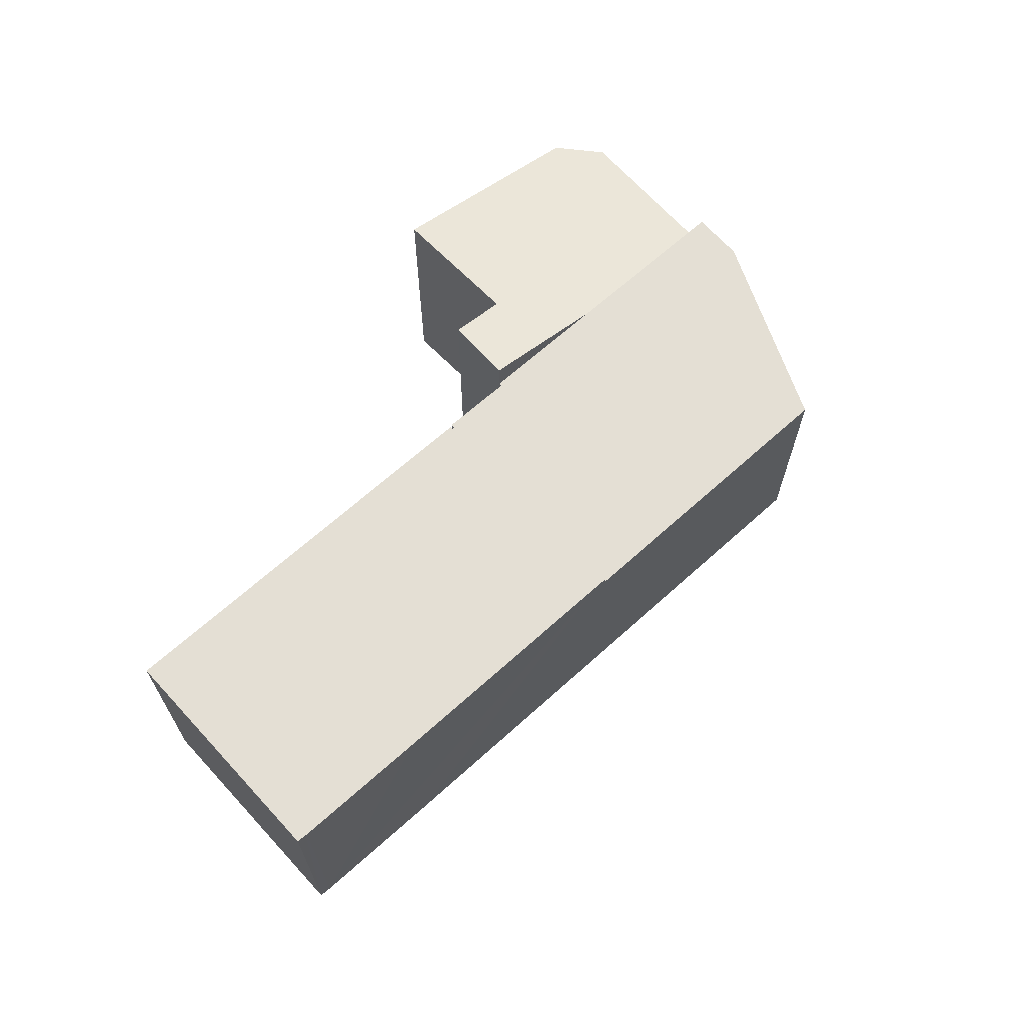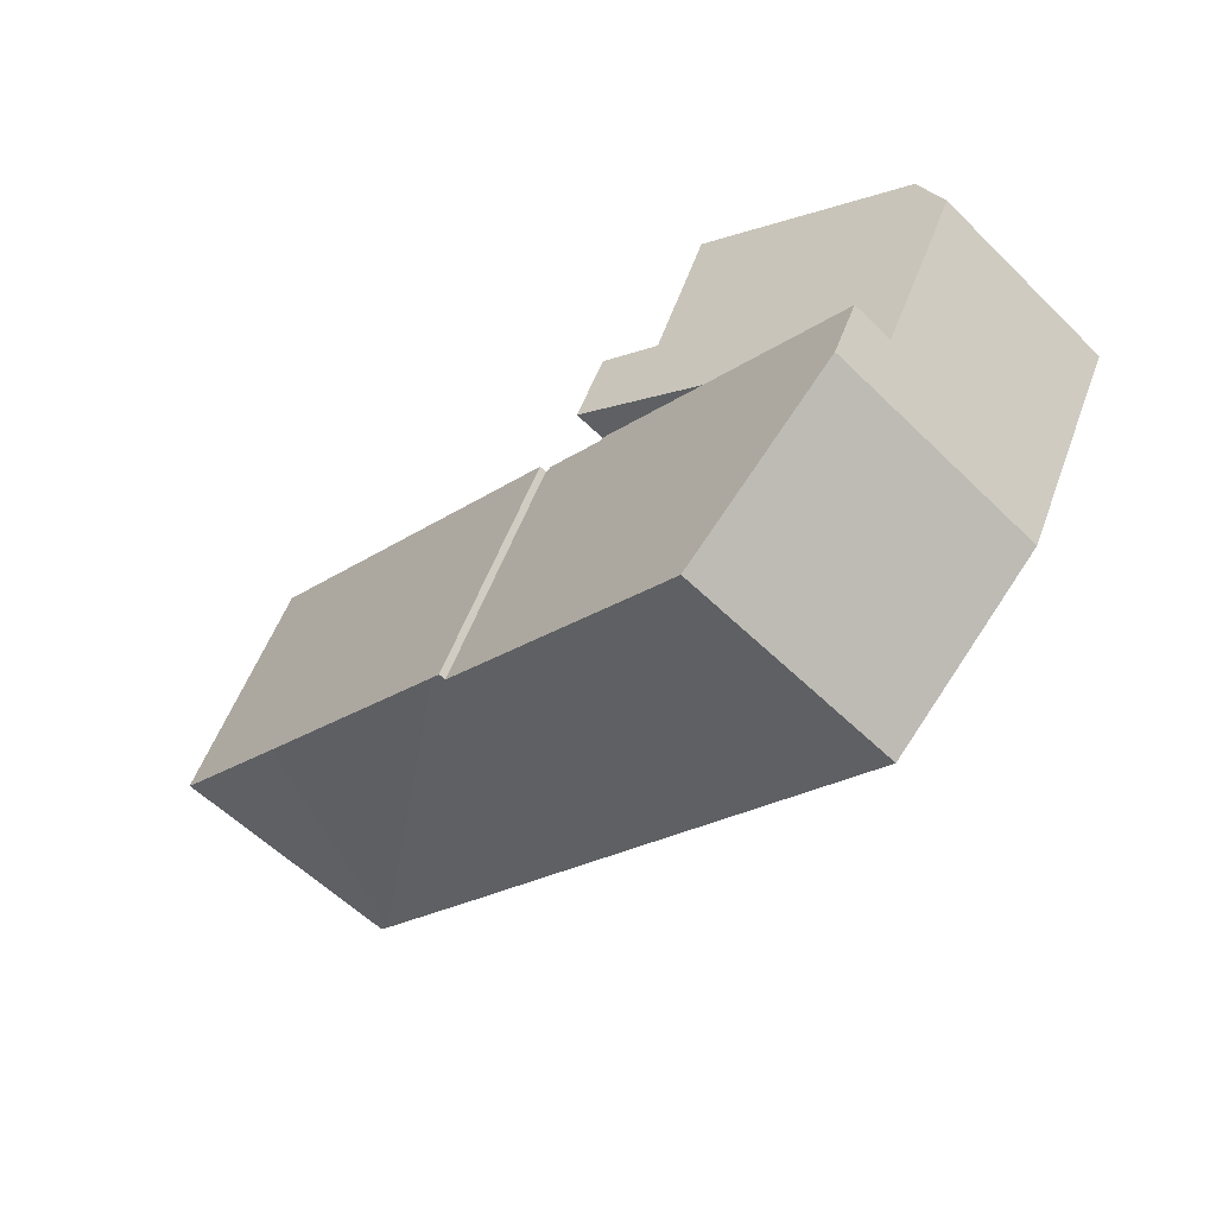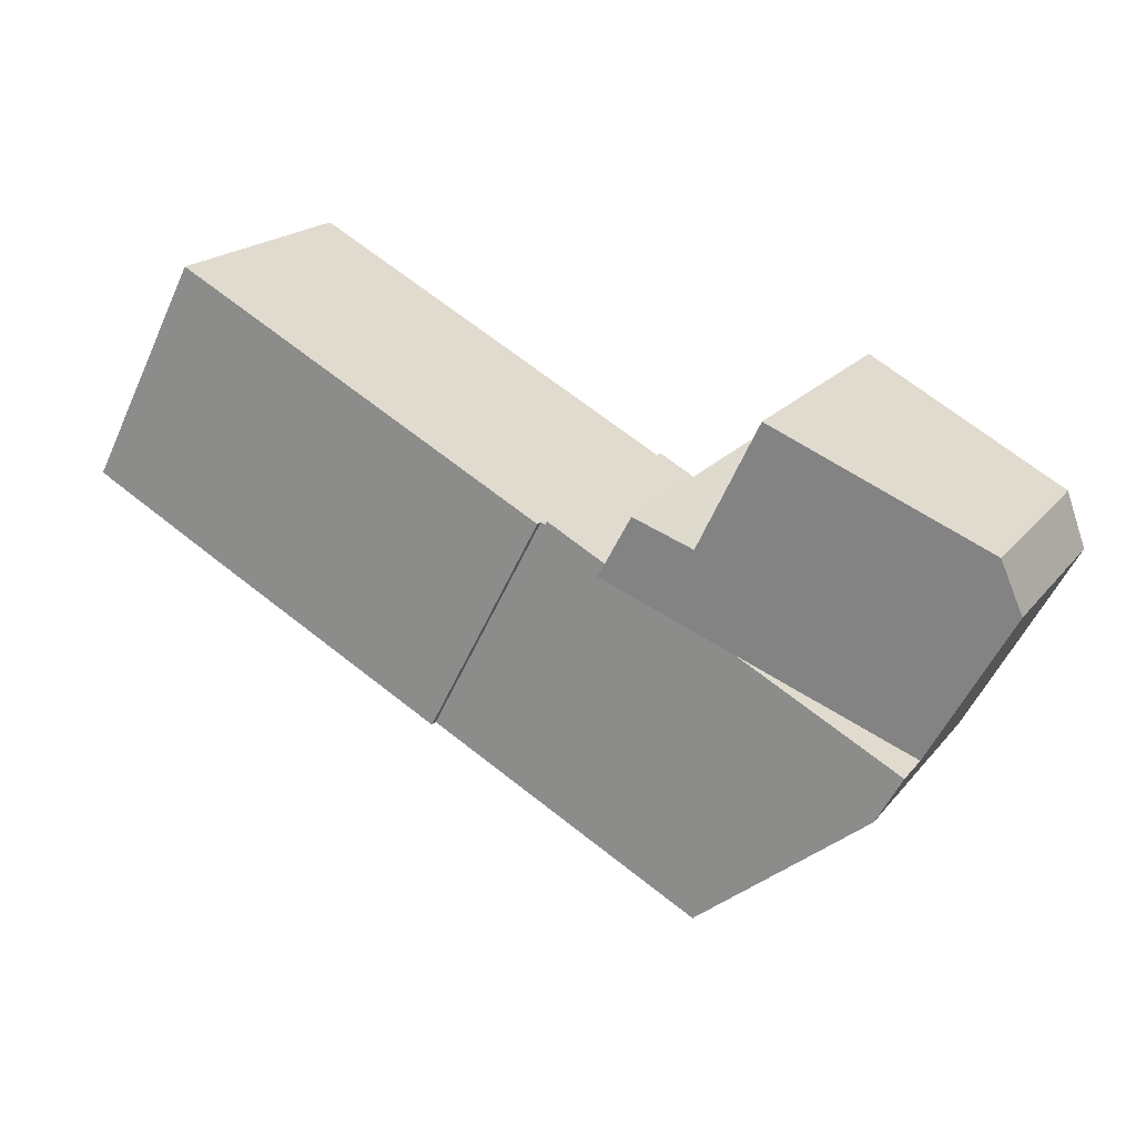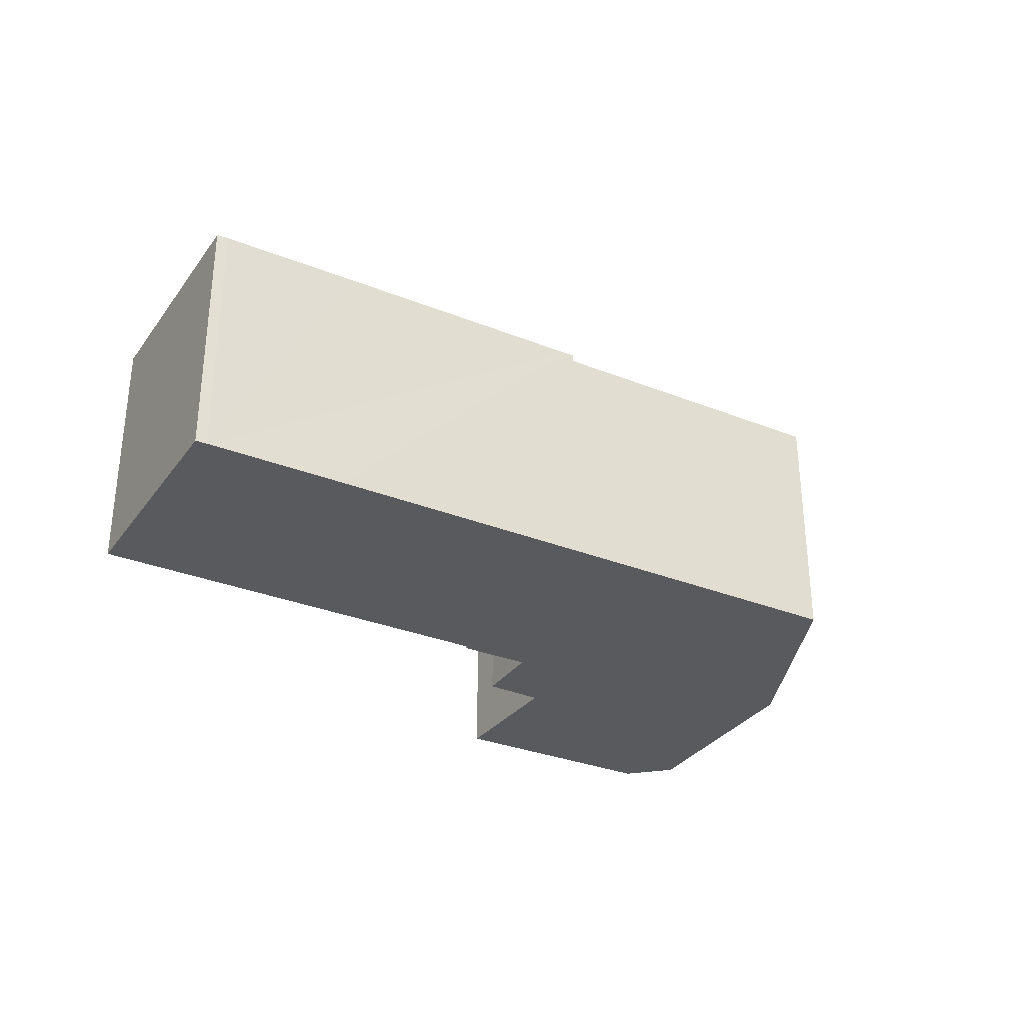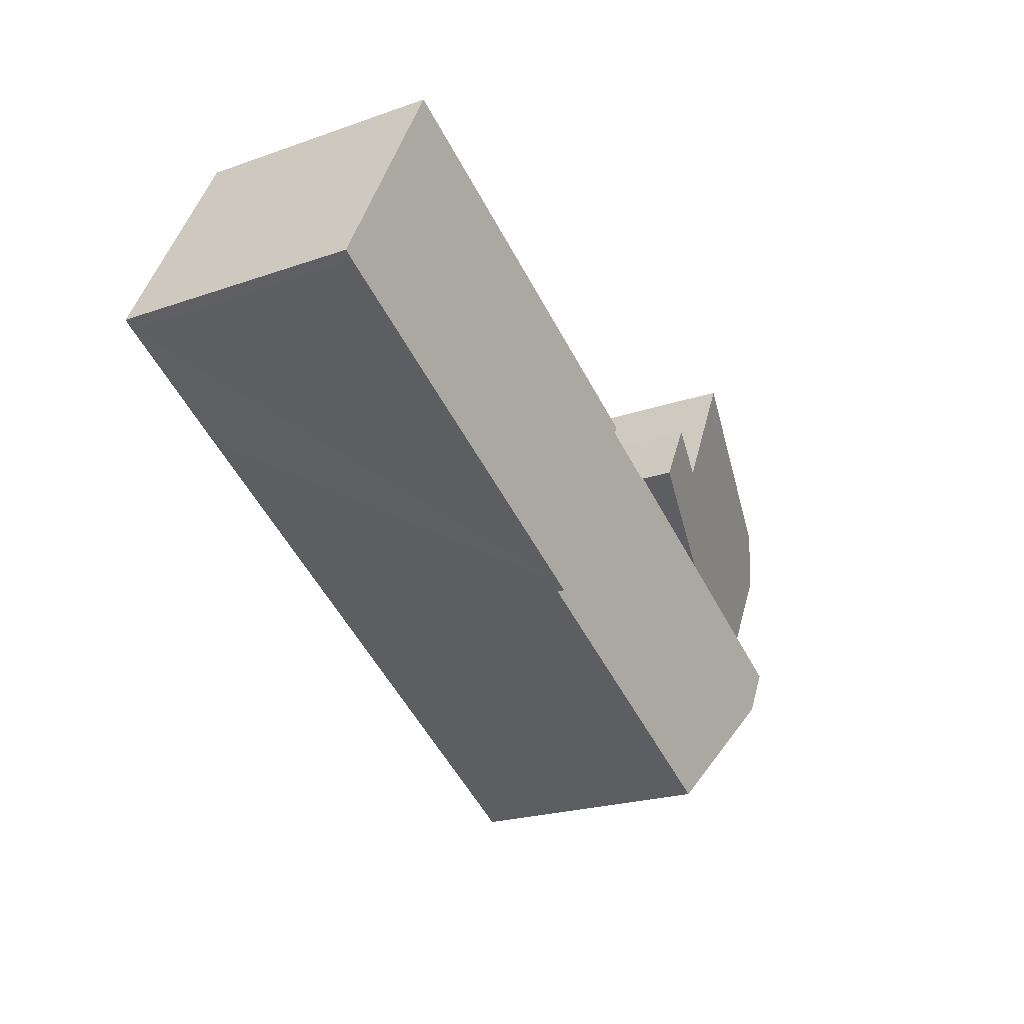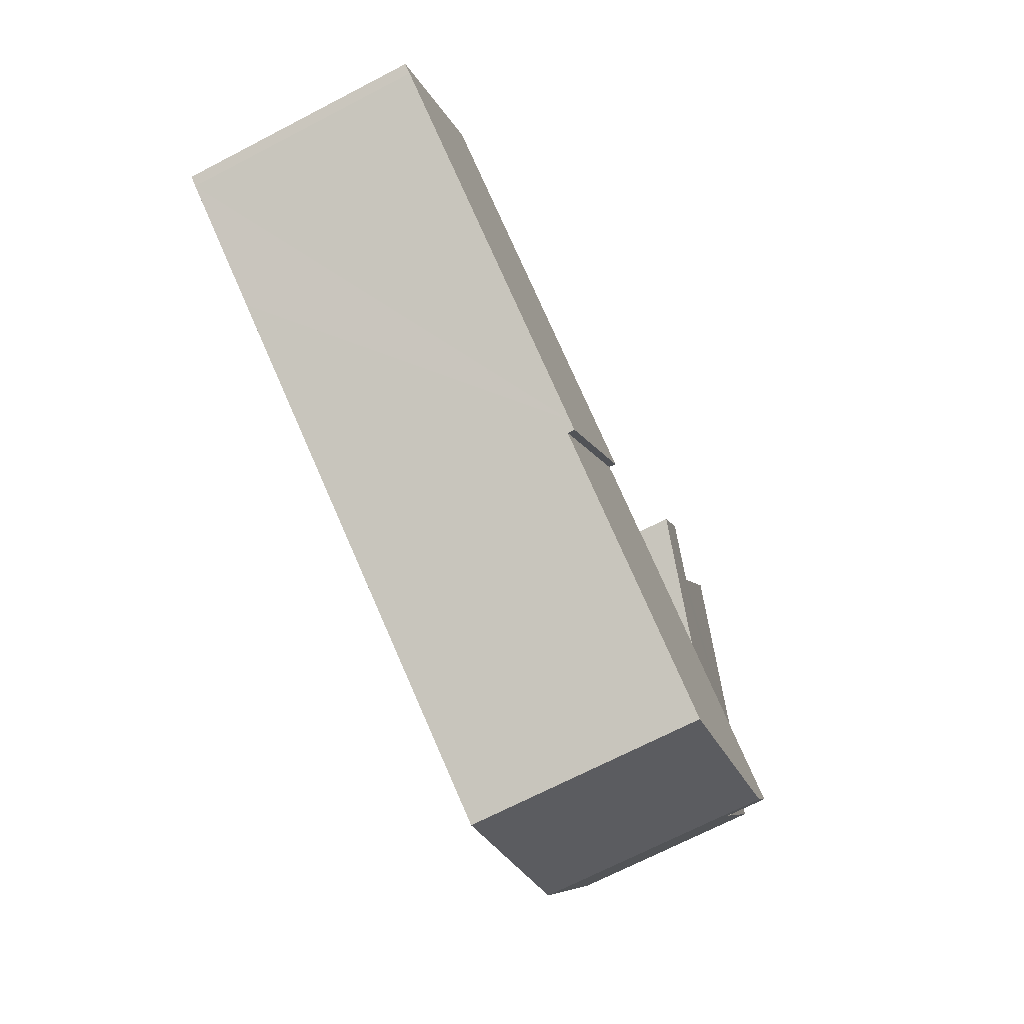
<metadata>
{"format":"obj","ext":"obj","renderer":"f3d","projection":"perspective","resolution":1024,"background":"white","views":[{"elev":66.3,"azim":109.7,"up":"+Y"},{"elev":-58.1,"azim":-135.2,"up":"+Z"},{"elev":19.3,"azim":-153.2,"up":"+Z"},{"elev":-31.6,"azim":122.4,"up":"+Y"},{"elev":-21.9,"azim":121.6,"up":"+Z"},{"elev":-71.7,"azim":117.2,"up":"+Z"}]}
</metadata>
<code>
v  12.63 8.563 0.088
v  12.68 8.563 -0.009
v  8.458 8.562 -2.152
v  14.95 8.563 1.221
v  15.02 8.563 1.097
v  3.746 8.563 -6.795
v  17.43 8.563 -7.378
v  9.689 8.563 -11.51
v  2.847 8.563 -5.165
v  19.16 8.563 -6.453
v  15.16 8.563 1.172
v  14.95 -7.476e-17 1.221
v  15.02 -6.717e-17 1.097
v  15.16 -7.176e-17 1.172
v  19.16 3.951e-16 -6.453
v  12.63 -5.388e-18 0.088
v  12.68 5.511e-19 -0.009
v  2.847 3.163e-16 -5.165
v  8.458 1.318e-16 -2.152
v  9.689 7.05e-16 -11.51
v  17.43 4.518e-16 -7.378
v  3.746 4.161e-16 -6.795
v  7.527 9.23 5.571
v  9.618 9.185 1.28
v  0.664 7.393 1.856
v  0 7.049 4.316e-16
v  2.847 7.063 -5.165
v  12.63 9.677 0.088
v  11.49 9.676 2.196
v  7.527 -3.411e-16 5.571
v  9.618 -7.838e-17 1.28
v  11.49 -1.345e-16 2.196
v  0.664 -1.136e-16 1.856
v  0 0 0
v  15.16 8.819 1.172
v  19.48 8.819 -6.282
v  19.16 8.819 -6.453
v  26.64 8.819 -2.452
v  28.19 8.819 8.154
v  27.47 8.819 -2.008
v  31.83 8.819 0.351
v  31.88 8.819 0.382
v  32.17 8.819 0.56
v  32.17 -3.429e-17 0.56
v  31.83 -2.149e-17 0.351
v  31.88 -2.339e-17 0.382
v  27.47 1.23e-16 -2.008
v  26.64 1.501e-16 -2.452
v  19.48 3.847e-16 -6.282
v  28.19 -4.993e-16 8.154
g defaultobject
f 1 2 3
f 4 5 2
f 6 7 8
f 7 6 9
f 7 9 3
f 7 3 10
f 10 3 5
f 10 5 11
f 5 3 2
f 12 5 4
f 5 12 13
f 14 10 11
f 10 14 15
f 16 2 1
f 2 16 17
f 13 11 5
f 11 13 14
f 18 3 9
f 3 18 1
f 1 18 16
f 16 18 19
f 17 4 2
f 4 17 12
f 15 7 10
f 7 15 8
f 8 15 20
f 20 15 21
f 20 6 8
f 6 20 22
f 22 9 6
f 9 22 18
f 21 22 20
f 22 21 15
f 22 15 14
f 22 14 13
f 22 13 18
f 18 13 19
f 19 13 17
f 12 17 13
f 16 19 17
f 23 24 25
f 26 3 27
f 3 26 25
f 3 25 28
f 28 25 24
f 28 24 29
f 30 24 23
f 24 30 31
f 29 16 28
f 16 29 32
f 24 32 29
f 32 24 31
f 25 30 23
f 30 25 33
f 16 3 28
f 3 16 27
f 27 16 18
f 18 16 19
f 18 26 27
f 26 18 34
f 26 33 25
f 33 26 34
f 32 19 16
f 19 32 31
f 19 31 30
f 19 30 33
f 19 33 18
f 18 33 34
f 35 36 37
f 36 35 38
f 38 35 39
f 38 39 40
f 40 39 41
f 41 39 42
f 42 39 43
f 44 42 43
f 42 44 41
f 41 44 45
f 45 44 46
f 45 40 41
f 40 45 38
f 38 45 36
f 36 45 47
f 36 47 37
f 37 47 15
f 15 47 48
f 15 48 49
f 15 35 37
f 35 15 14
f 14 39 35
f 39 14 50
f 50 43 39
f 43 50 44
f 49 14 15
f 14 49 50
f 50 49 48
f 50 48 47
f 50 47 45
f 50 45 46
f 50 46 44

</code>
